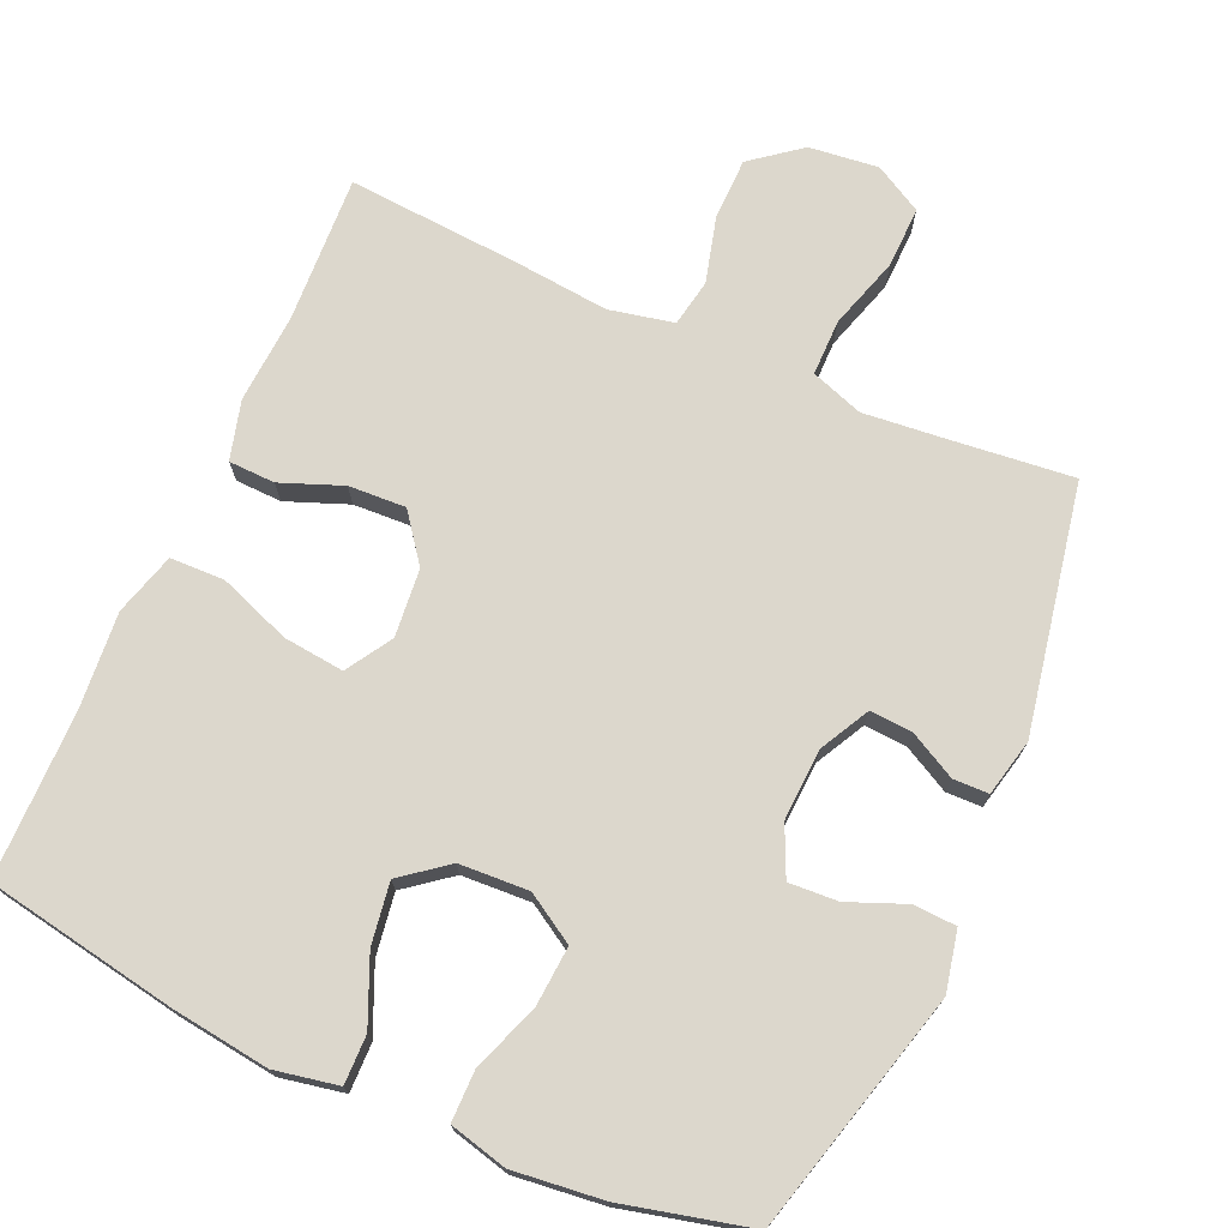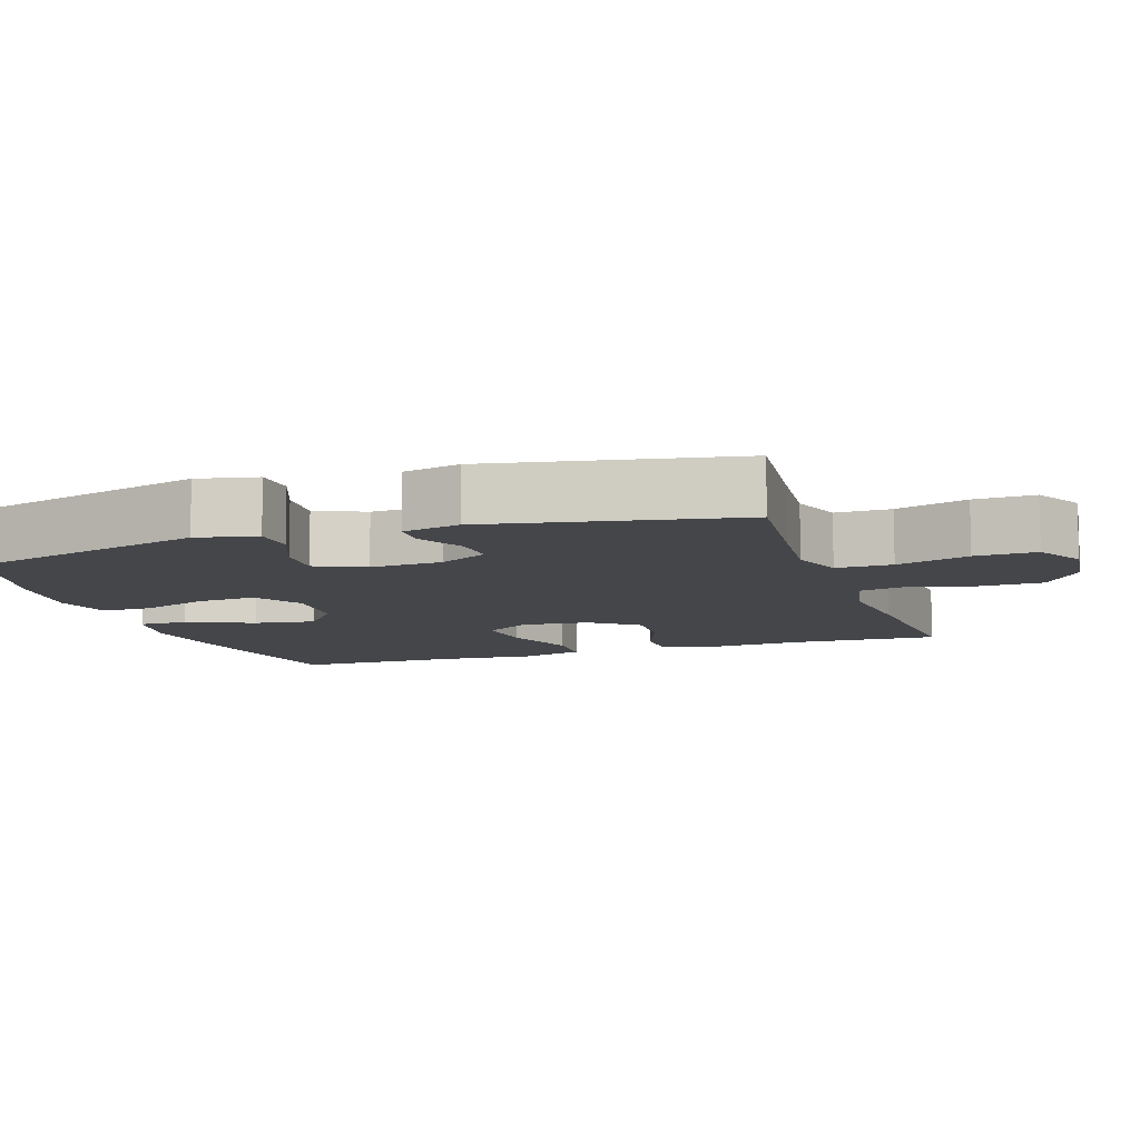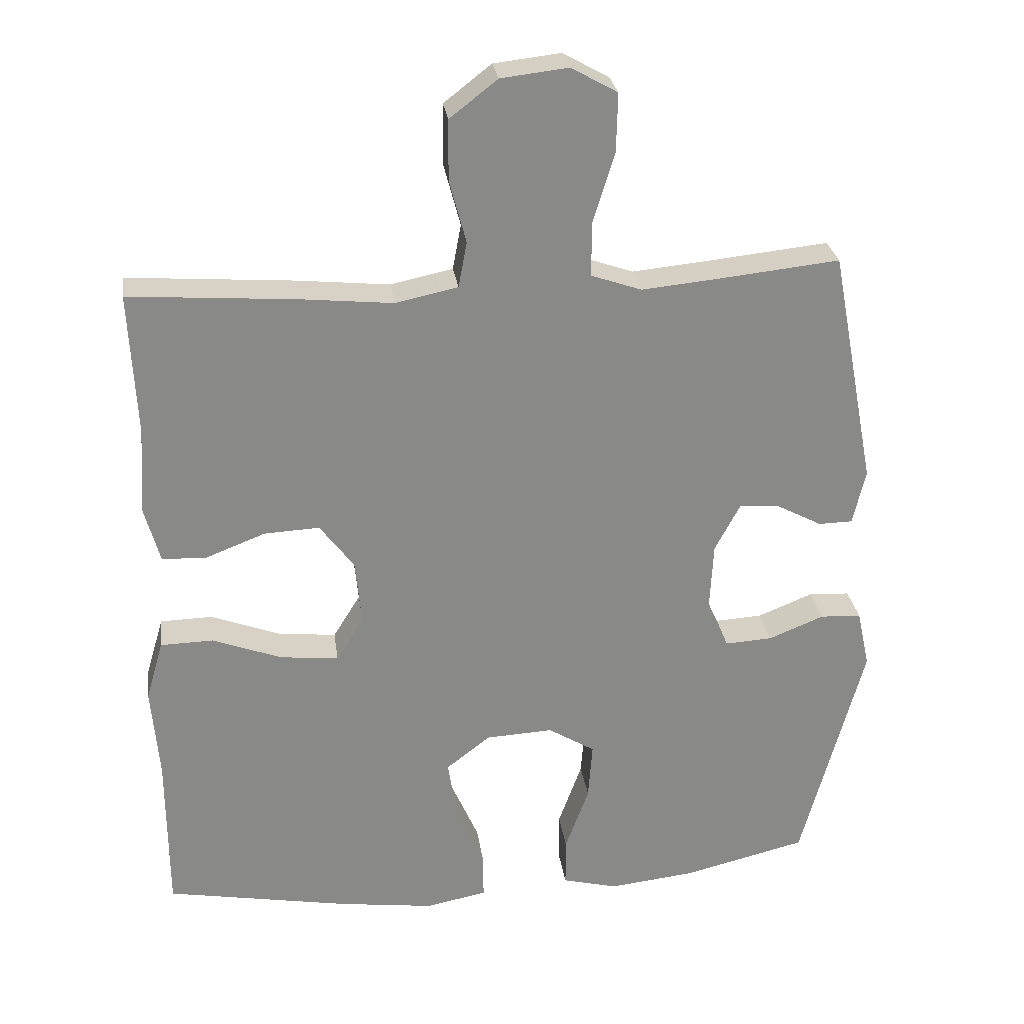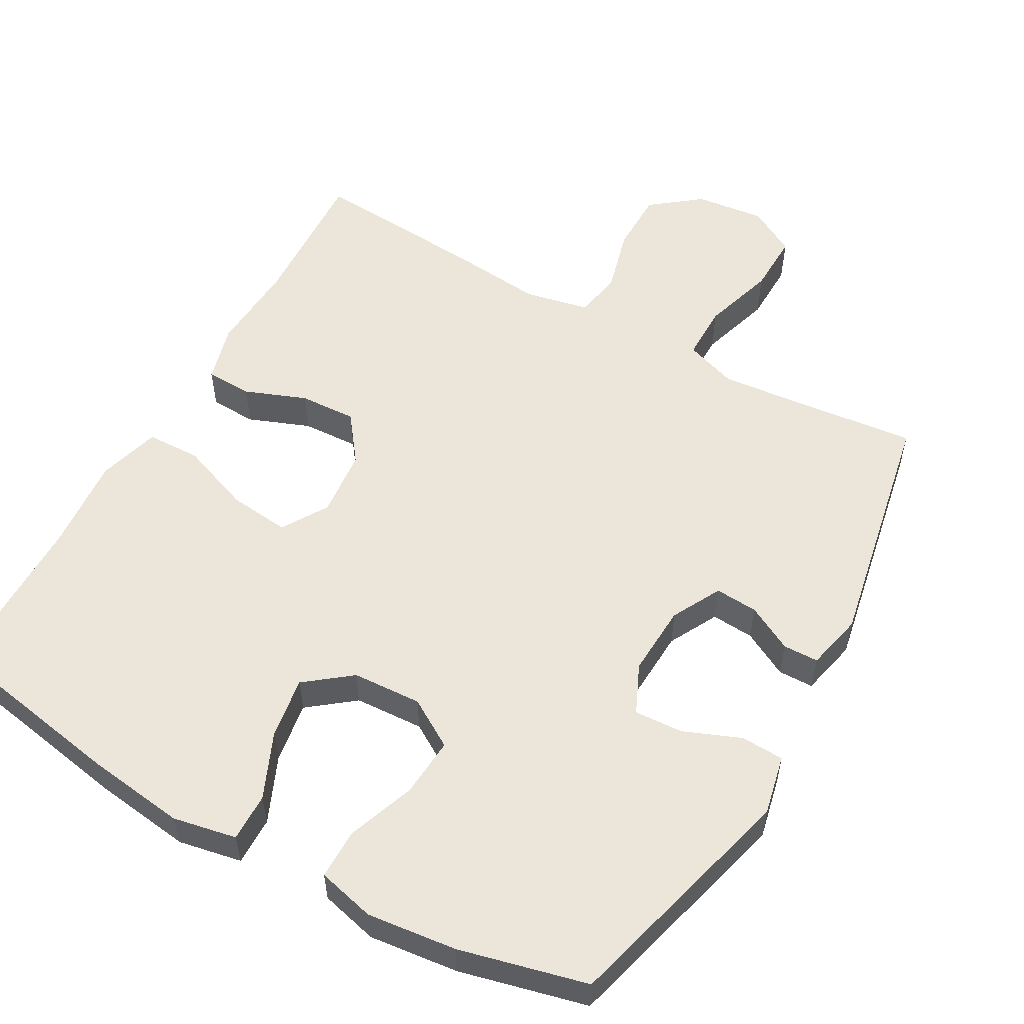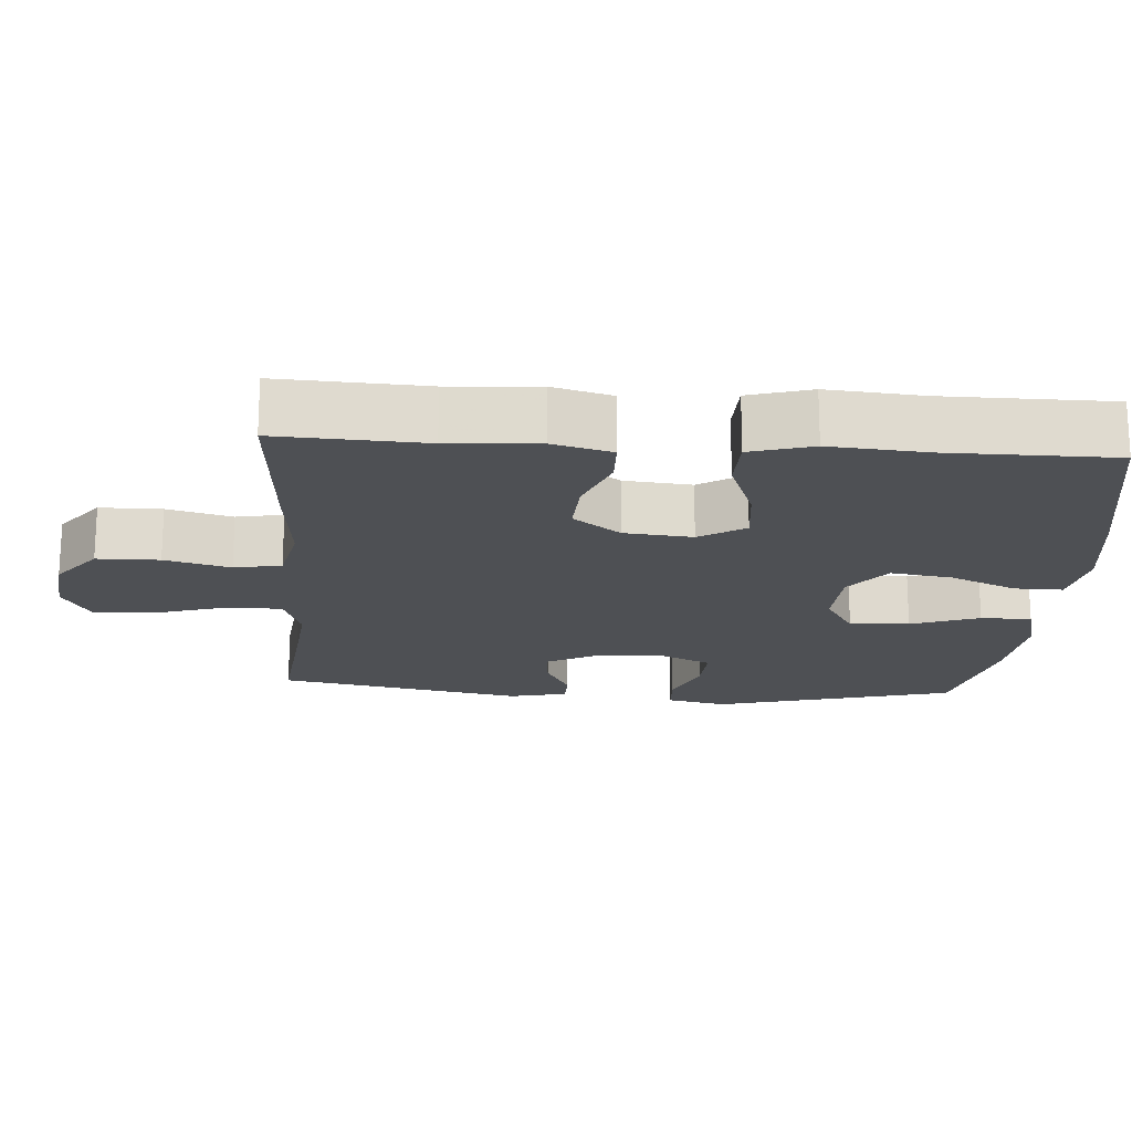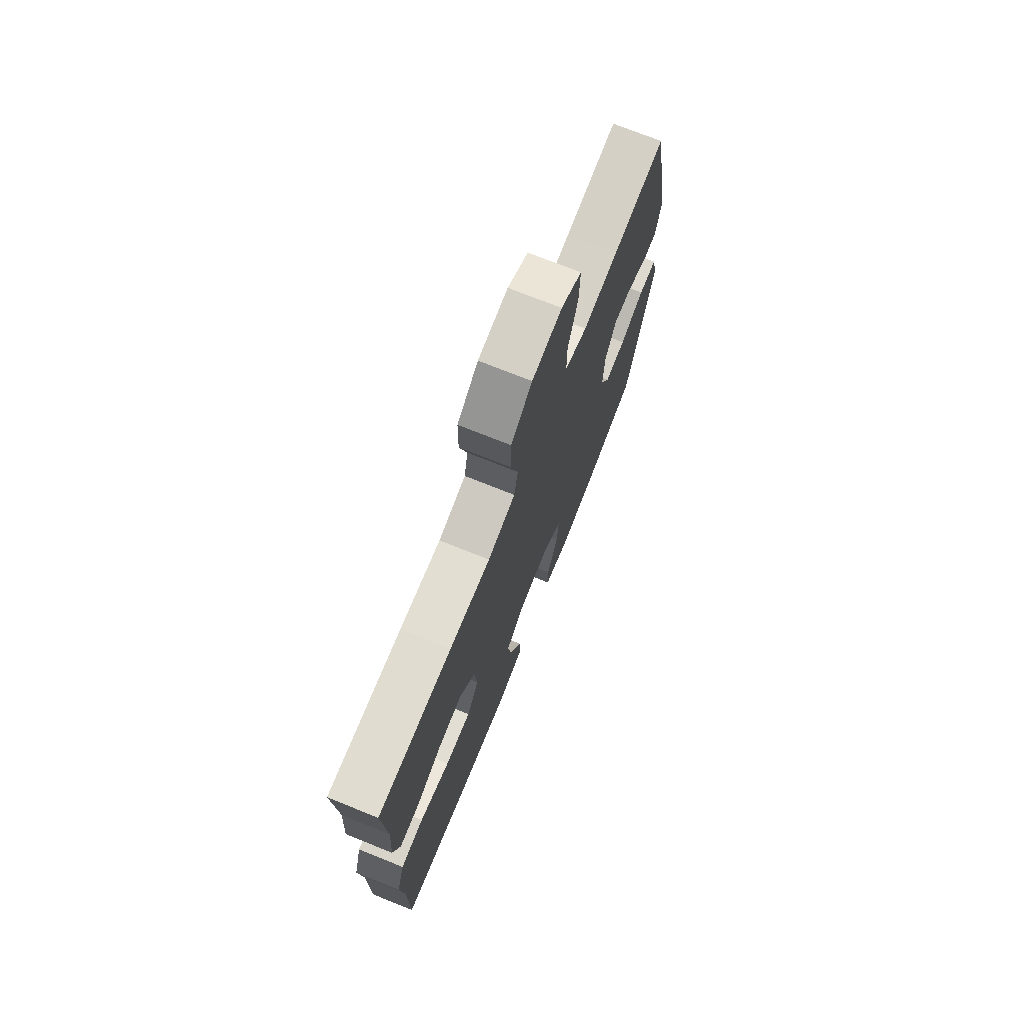
<metadata>
{"format":"obj","ext":"obj","renderer":"f3d","projection":"perspective","resolution":1024,"background":"white","views":[{"elev":72.9,"azim":-156.1,"up":"+Y"},{"elev":-9.6,"azim":-71.5,"up":"+Y"},{"elev":27.4,"azim":172.2,"up":"+Z"},{"elev":55.1,"azim":-150.7,"up":"+Y"},{"elev":-18.6,"azim":86.0,"up":"+Y"},{"elev":73.6,"azim":111.8,"up":"+Z"}]}
</metadata>
<code>
v -0.5 0.07 -0.5
v -0.589 0.07 -0.167
v -0.571 0.07 -0.084
v -0.512 0.07 -0.081
v -0.433 0.07 -0.113
v -0.365 0.07 -0.117
v -0.334 0.07 -0.049
v -0.339 0.07 0.05
v -0.375 0.07 0.118
v -0.434 0.07 0.114
v -0.498 0.07 0.08
v -0.547 0.07 0.081
v -0.565 0.07 0.16
v -0.5 0.07 0.5
v -0.33 0.07 0.482
v -0.217 0.07 0.471
v -0.145 0.07 0.496
v -0.145 0.07 0.573
v -0.176 0.07 0.673
v -0.178 0.07 0.757
v -0.112 0.07 0.794
v -0.016 0.07 0.783
v 0.052 0.07 0.73
v 0.053 0.07 0.644
v 0.029 0.07 0.554
v 0.041 0.07 0.489
v 0.13 0.07 0.47
v 0.262 0.07 0.483
v 0.5 0.07 0.5
v 0.49 0.07 0.297
v 0.498 0.07 0.173
v 0.476 0.07 0.092
v 0.412 0.07 0.09
v 0.327 0.07 0.123
v 0.248 0.07 0.127
v 0.199 0.07 0.062
v 0.19 0.07 -0.032
v 0.229 0.07 -0.095
v 0.313 0.07 -0.086
v 0.412 0.07 -0.049
v 0.487 0.07 -0.051
v 0.512 0.07 -0.137
v 0.501 0.07 -0.27
v 0.5 0.07 -0.5
v 0.237 0.07 -0.547
v 0.1 0.07 -0.565
v 0.012 0.07 -0.548
v 0.013 0.07 -0.481
v 0.053 0.07 -0.389
v 0.066 0.07 -0.304
v 0.003 0.07 -0.255
v -0.093 0.07 -0.25
v -0.16 0.07 -0.291
v -0.154 0.07 -0.373
v -0.12 0.07 -0.467
v -0.12 0.07 -0.537
v -0.2 0.07 -0.557
v -0.324 0.07 -0.543
v -0.5 0 -0.5
v -0.589 0 -0.167
v -0.571 0 -0.084
v -0.512 0 -0.081
v -0.433 0 -0.113
v -0.365 0 -0.117
v -0.334 0 -0.049
v -0.339 0 0.05
v -0.375 0 0.118
v -0.434 0 0.114
v -0.498 0 0.08
v -0.547 0 0.081
v -0.565 0 0.16
v -0.5 0 0.5
v -0.33 0 0.482
v -0.217 0 0.471
v -0.145 0 0.496
v -0.145 0 0.573
v -0.176 0 0.673
v -0.178 0 0.757
v -0.112 0 0.794
v -0.016 0 0.783
v 0.052 0 0.73
v 0.053 0 0.644
v 0.029 0 0.554
v 0.041 0 0.489
v 0.13 0 0.47
v 0.262 0 0.483
v 0.5 0 0.5
v 0.49 0 0.297
v 0.498 0 0.173
v 0.476 0 0.092
v 0.412 0 0.09
v 0.327 0 0.123
v 0.248 0 0.127
v 0.199 0 0.062
v 0.19 0 -0.032
v 0.229 0 -0.095
v 0.313 0 -0.086
v 0.412 0 -0.049
v 0.487 0 -0.051
v 0.512 0 -0.137
v 0.501 0 -0.27
v 0.5 0 -0.5
v 0.237 0 -0.547
v 0.1 0 -0.565
v 0.012 0 -0.548
v 0.013 0 -0.481
v 0.053 0 -0.389
v 0.066 0 -0.304
v 0.003 0 -0.255
v -0.093 0 -0.25
v -0.16 0 -0.291
v -0.154 0 -0.373
v -0.12 0 -0.467
v -0.12 0 -0.537
v -0.2 0 -0.557
v -0.324 0 -0.543
f 3 4 5
f 2 3 5
f 1 2 5
f 58 1 5
f 57 58 5
f 56 57 5
f 55 56 5
f 54 55 5
f 53 54 5 6
f 52 53 6 7
f 51 52 7 8
f 50 51 8 9
f 47 48 49
f 46 47 49
f 45 46 49
f 44 45 49
f 43 44 49
f 43 49 50
f 42 43 50
f 41 42 50
f 40 41 50
f 39 40 50
f 38 39 50
f 37 38 50 9
f 32 33 34
f 31 32 34
f 30 31 34
f 30 34 35
f 29 30 35
f 28 29 35
f 27 28 35
f 26 27 35 36
f 23 24 25
f 22 23 25
f 21 22 25
f 20 21 25
f 19 20 25
f 18 19 25
f 17 18 25 26
f 36 37 9
f 26 36 9
f 17 26 9
f 16 17 9
f 13 14 15
f 12 13 15
f 11 12 15
f 10 11 15
f 9 10 15 16
f 63 62 61
f 63 61 60
f 63 60 59
f 63 59 116
f 63 116 115
f 63 115 114
f 63 114 113
f 63 113 112
f 64 63 112 111
f 65 64 111 110
f 66 65 110 109
f 67 66 109 108
f 107 106 105
f 107 105 104
f 107 104 103
f 107 103 102
f 107 102 101
f 108 107 101
f 108 101 100
f 108 100 99
f 108 99 98
f 108 98 97
f 108 97 96
f 67 108 96 95
f 92 91 90
f 92 90 89
f 92 89 88
f 93 92 88
f 93 88 87
f 93 87 86
f 93 86 85
f 94 93 85 84
f 83 82 81
f 83 81 80
f 83 80 79
f 83 79 78
f 83 78 77
f 83 77 76
f 84 83 76 75
f 67 95 94
f 67 94 84
f 67 84 75
f 67 75 74
f 73 72 71
f 73 71 70
f 73 70 69
f 73 69 68
f 74 73 68 67
f 1 59 60 2
f 2 60 61 3
f 3 61 62 4
f 4 62 63 5
f 5 63 64 6
f 6 64 65 7
f 7 65 66 8
f 8 66 67 9
f 9 67 68 10
f 10 68 69 11
f 11 69 70 12
f 12 70 71 13
f 13 71 72 14
f 14 72 73 15
f 15 73 74 16
f 16 74 75 17
f 17 75 76 18
f 18 76 77 19
f 19 77 78 20
f 20 78 79 21
f 21 79 80 22
f 22 80 81 23
f 23 81 82 24
f 24 82 83 25
f 25 83 84 26
f 26 84 85 27
f 27 85 86 28
f 28 86 87 29
f 29 87 88 30
f 30 88 89 31
f 31 89 90 32
f 32 90 91 33
f 33 91 92 34
f 34 92 93 35
f 35 93 94 36
f 36 94 95 37
f 37 95 96 38
f 38 96 97 39
f 39 97 98 40
f 40 98 99 41
f 41 99 100 42
f 42 100 101 43
f 43 101 102 44
f 44 102 103 45
f 45 103 104 46
f 46 104 105 47
f 47 105 106 48
f 48 106 107 49
f 49 107 108 50
f 50 108 109 51
f 51 109 110 52
f 52 110 111 53
f 53 111 112 54
f 54 112 113 55
f 55 113 114 56
f 56 114 115 57
f 57 115 116 58
f 58 116 59 1

</code>
